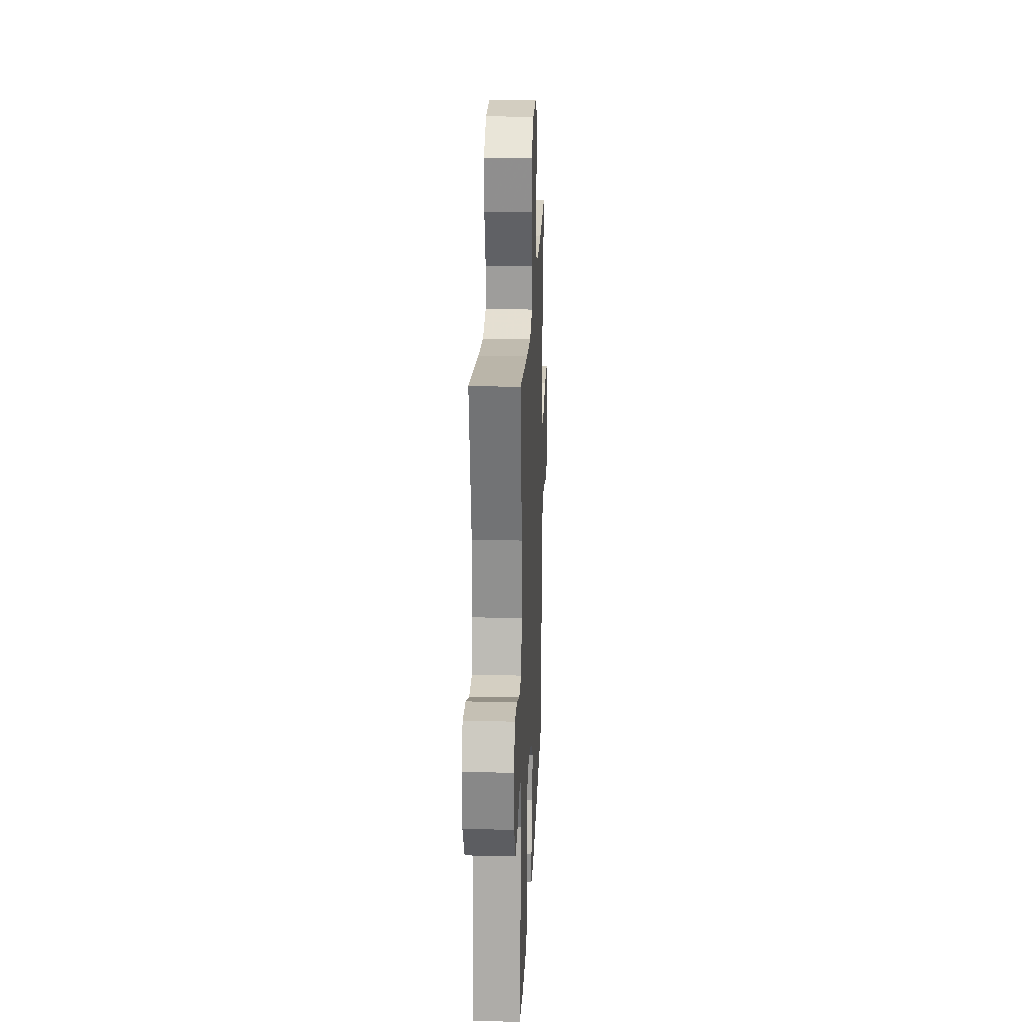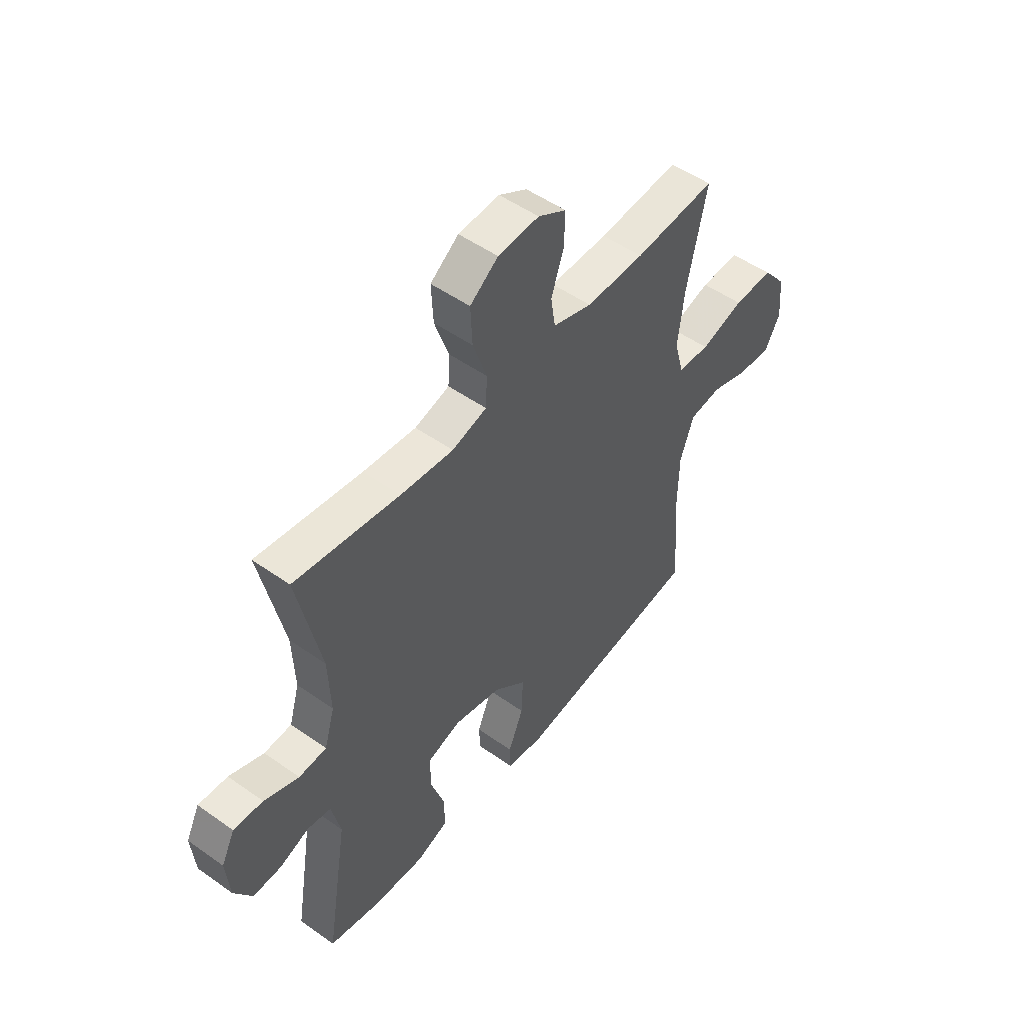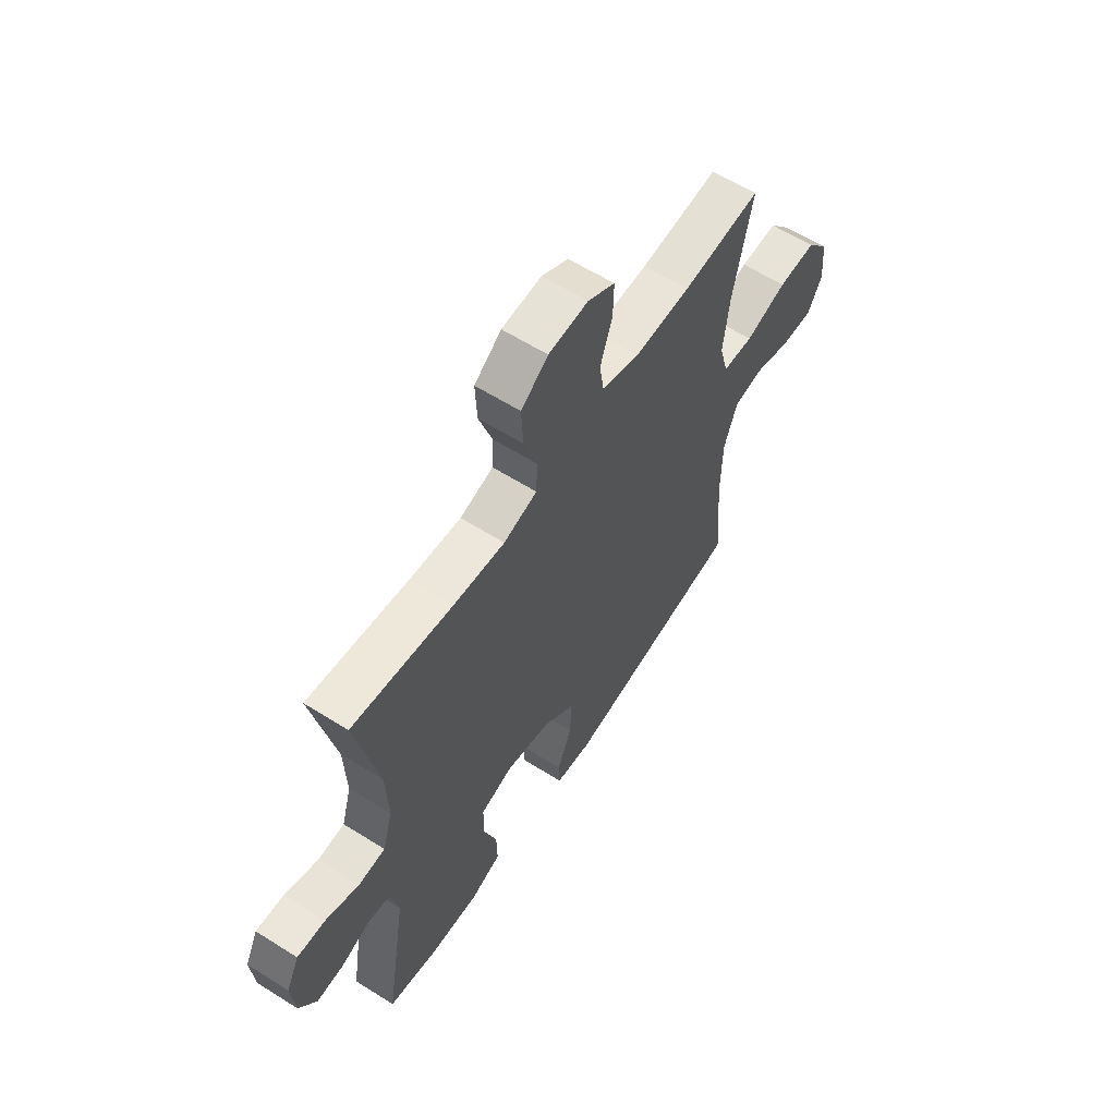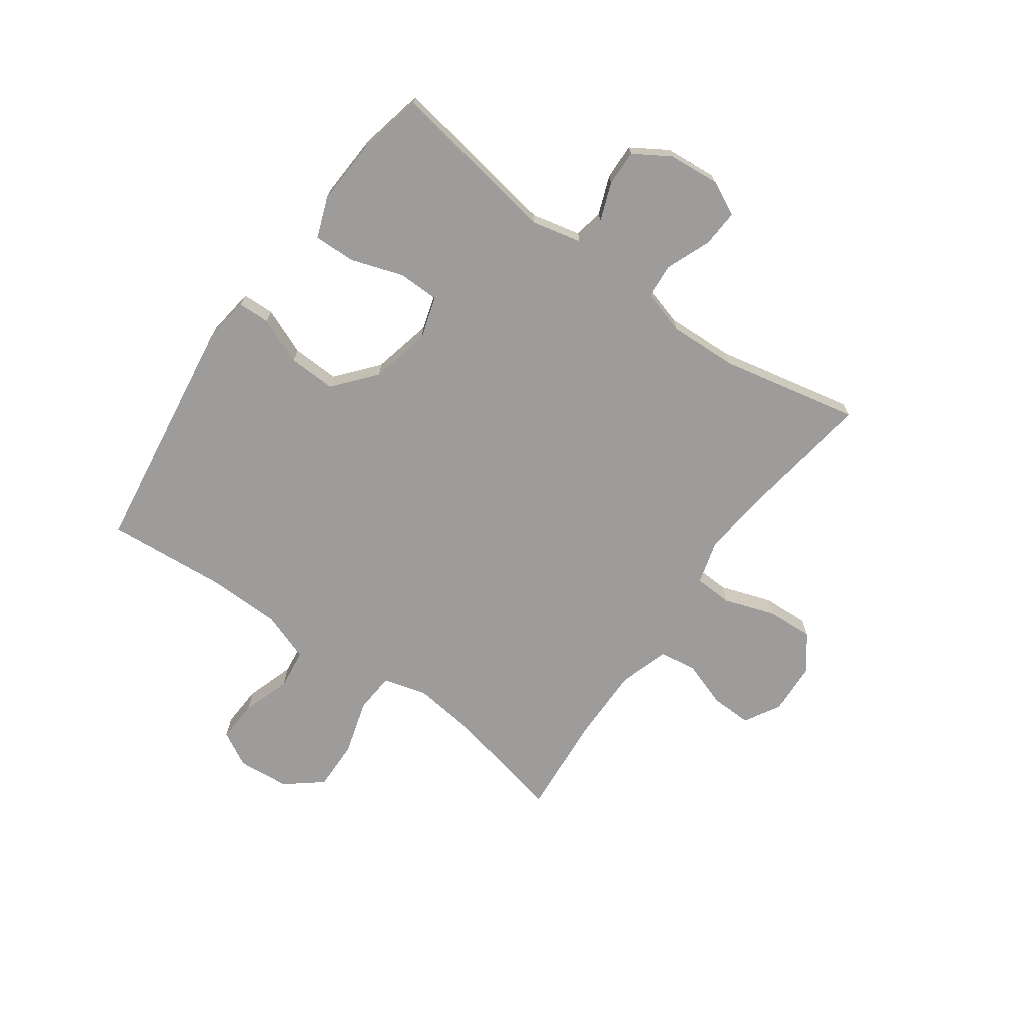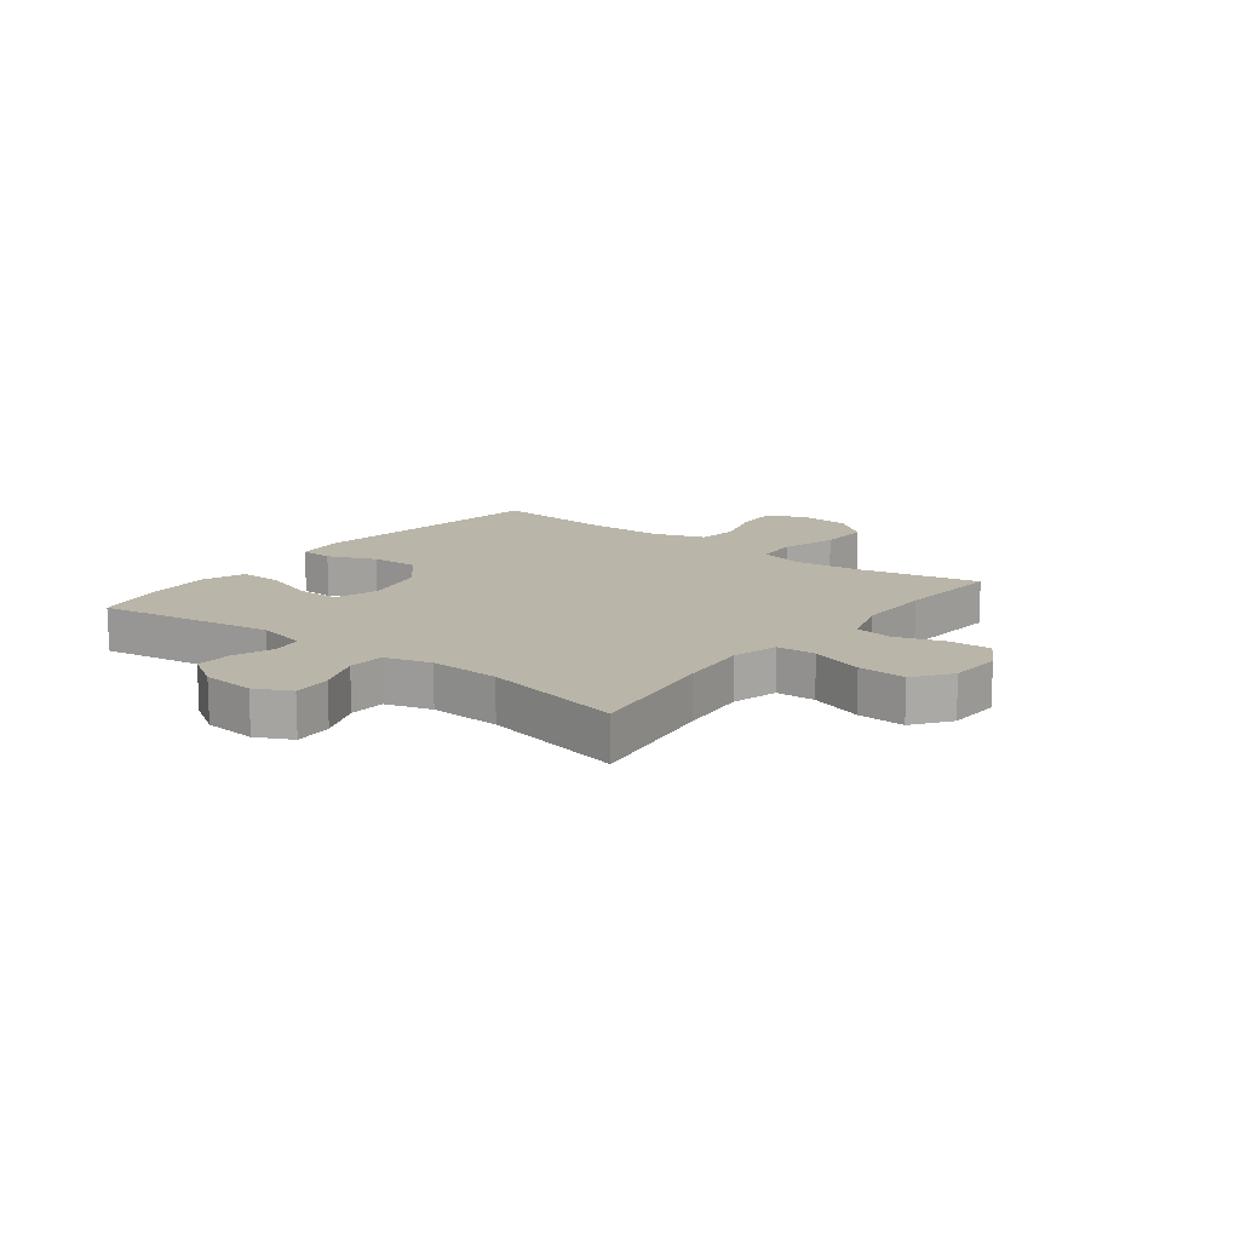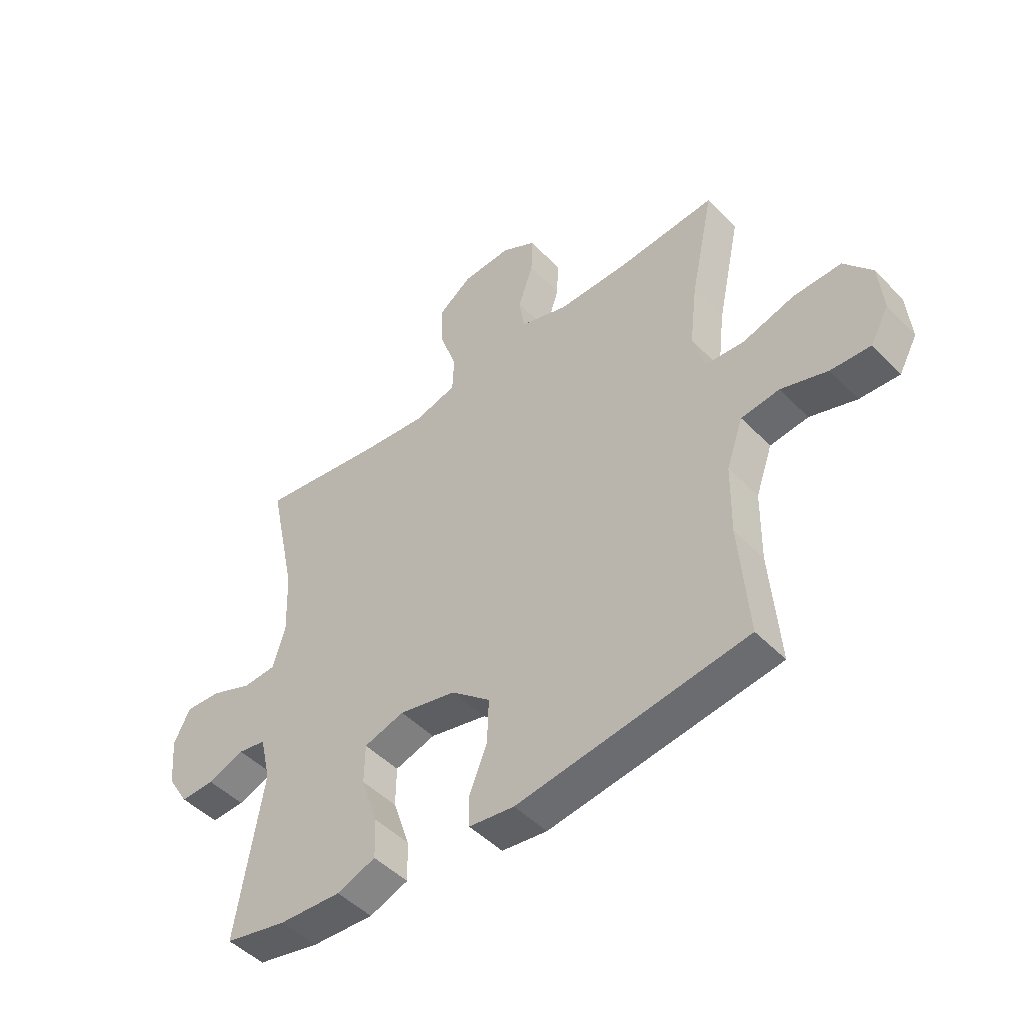
<metadata>
{"format":"obj","ext":"obj","renderer":"f3d","projection":"perspective","resolution":1024,"background":"white","views":[{"elev":21.8,"azim":-87.5,"up":"+Z"},{"elev":51.0,"azim":-52.3,"up":"+Z"},{"elev":60.5,"azim":-57.2,"up":"+Z"},{"elev":-70.3,"azim":-125.6,"up":"+Y"},{"elev":13.7,"azim":-52.6,"up":"+Y"},{"elev":-47.9,"azim":41.4,"up":"+Z"}]}
</metadata>
<code>
v -0.5 0.07 0.5
v -0.265 0.07 0.466
v -0.146 0.07 0.454
v -0.068 0.07 0.476
v -0.065 0.07 0.543
v -0.096 0.07 0.634
v -0.1 0.07 0.716
v -0.037 0.07 0.763
v 0.055 0.07 0.768
v 0.118 0.07 0.732
v 0.116 0.07 0.66
v 0.088 0.07 0.577
v 0.098 0.07 0.512
v 0.186 0.07 0.484
v 0.317 0.07 0.485
v 0.5 0.07 0.5
v 0.456 0.07 0.294
v 0.442 0.07 0.176
v 0.463 0.07 0.099
v 0.535 0.07 0.094
v 0.632 0.07 0.123
v 0.721 0.07 0.125
v 0.773 0.07 0.061
v 0.781 0.07 -0.031
v 0.747 0.07 -0.093
v 0.673 0.07 -0.089
v 0.587 0.07 -0.061
v 0.516 0.07 -0.07
v 0.485 0.07 -0.158
v 0.483 0.07 -0.289
v 0.5 0.07 -0.5
v 0.074 0.07 -0.561
v -0.01 0.07 -0.55
v -0.012 0.07 -0.494
v 0.022 0.07 -0.411
v 0.025 0.07 -0.327
v -0.048 0.07 -0.266
v -0.154 0.07 -0.242
v -0.229 0.07 -0.265
v -0.23 0.07 -0.338
v -0.199 0.07 -0.43
v -0.197 0.07 -0.504
v -0.269 0.07 -0.531
v -0.384 0.07 -0.525
v -0.5 0.07 -0.5
v -0.451 0.07 -0.197
v -0.471 0.07 -0.11
v -0.523 0.07 -0.101
v -0.591 0.07 -0.127
v -0.654 0.07 -0.129
v -0.694 0.07 -0.065
v -0.702 0.07 0.026
v -0.672 0.07 0.087
v -0.606 0.07 0.083
v -0.528 0.07 0.052
v -0.466 0.07 0.056
v -0.443 0.07 0.135
v -0.448 0.07 0.256
v -0.5 0 0.5
v -0.265 0 0.466
v -0.146 0 0.454
v -0.068 0 0.476
v -0.065 0 0.543
v -0.096 0 0.634
v -0.1 0 0.716
v -0.037 0 0.763
v 0.055 0 0.768
v 0.118 0 0.732
v 0.116 0 0.66
v 0.088 0 0.577
v 0.098 0 0.512
v 0.186 0 0.484
v 0.317 0 0.485
v 0.5 0 0.5
v 0.456 0 0.294
v 0.442 0 0.176
v 0.463 0 0.099
v 0.535 0 0.094
v 0.632 0 0.123
v 0.721 0 0.125
v 0.773 0 0.061
v 0.781 0 -0.031
v 0.747 0 -0.093
v 0.673 0 -0.089
v 0.587 0 -0.061
v 0.516 0 -0.07
v 0.485 0 -0.158
v 0.483 0 -0.289
v 0.5 0 -0.5
v 0.074 0 -0.561
v -0.01 0 -0.55
v -0.012 0 -0.494
v 0.022 0 -0.411
v 0.025 0 -0.327
v -0.048 0 -0.266
v -0.154 0 -0.242
v -0.229 0 -0.265
v -0.23 0 -0.338
v -0.199 0 -0.43
v -0.197 0 -0.504
v -0.269 0 -0.531
v -0.384 0 -0.525
v -0.5 0 -0.5
v -0.451 0 -0.197
v -0.471 0 -0.11
v -0.523 0 -0.101
v -0.591 0 -0.127
v -0.654 0 -0.129
v -0.694 0 -0.065
v -0.702 0 0.026
v -0.672 0 0.087
v -0.606 0 0.083
v -0.528 0 0.052
v -0.466 0 0.056
v -0.443 0 0.135
v -0.448 0 0.256
f 52 53 54 55
f 52 55 56
f 51 52 56
f 48 49 50 51
f 47 48 51 56
f 46 47 56 57
f 44 45 46
f 43 44 46 57
f 40 41 42 43
f 39 40 43 57
f 32 33 34 35
f 30 31 32 35
f 29 30 35 36
f 28 29 36 37
f 24 25 26 27
f 24 27 28
f 23 24 28
f 20 21 22 23
f 19 20 23 28
f 15 16 17
f 14 15 17 18
f 13 14 18 19
f 9 10 11 12
f 9 12 13
f 8 9 13
f 5 6 7 8
f 4 5 8 13
f 3 4 13 19
f 58 1 2
f 38 39 57 58
f 28 37 38 58
f 19 28 58
f 2 3 19 58
f 113 112 111 110
f 114 113 110
f 114 110 109
f 109 108 107 106
f 114 109 106 105
f 115 114 105 104
f 104 103 102
f 115 104 102 101
f 101 100 99 98
f 115 101 98 97
f 93 92 91 90
f 93 90 89 88
f 94 93 88 87
f 95 94 87 86
f 85 84 83 82
f 86 85 82
f 86 82 81
f 81 80 79 78
f 86 81 78 77
f 75 74 73
f 76 75 73 72
f 77 76 72 71
f 70 69 68 67
f 71 70 67
f 71 67 66
f 66 65 64 63
f 71 66 63 62
f 77 71 62 61
f 60 59 116
f 116 115 97 96
f 116 96 95 86
f 116 86 77
f 116 77 61 60
f 1 59 60 2
f 2 60 61 3
f 3 61 62 4
f 4 62 63 5
f 5 63 64 6
f 6 64 65 7
f 7 65 66 8
f 8 66 67 9
f 9 67 68 10
f 10 68 69 11
f 11 69 70 12
f 12 70 71 13
f 13 71 72 14
f 14 72 73 15
f 15 73 74 16
f 16 74 75 17
f 17 75 76 18
f 18 76 77 19
f 19 77 78 20
f 20 78 79 21
f 21 79 80 22
f 22 80 81 23
f 23 81 82 24
f 24 82 83 25
f 25 83 84 26
f 26 84 85 27
f 27 85 86 28
f 28 86 87 29
f 29 87 88 30
f 30 88 89 31
f 31 89 90 32
f 32 90 91 33
f 33 91 92 34
f 34 92 93 35
f 35 93 94 36
f 36 94 95 37
f 37 95 96 38
f 38 96 97 39
f 39 97 98 40
f 40 98 99 41
f 41 99 100 42
f 42 100 101 43
f 43 101 102 44
f 44 102 103 45
f 45 103 104 46
f 46 104 105 47
f 47 105 106 48
f 48 106 107 49
f 49 107 108 50
f 50 108 109 51
f 51 109 110 52
f 52 110 111 53
f 53 111 112 54
f 54 112 113 55
f 55 113 114 56
f 56 114 115 57
f 57 115 116 58
f 58 116 59 1

</code>
